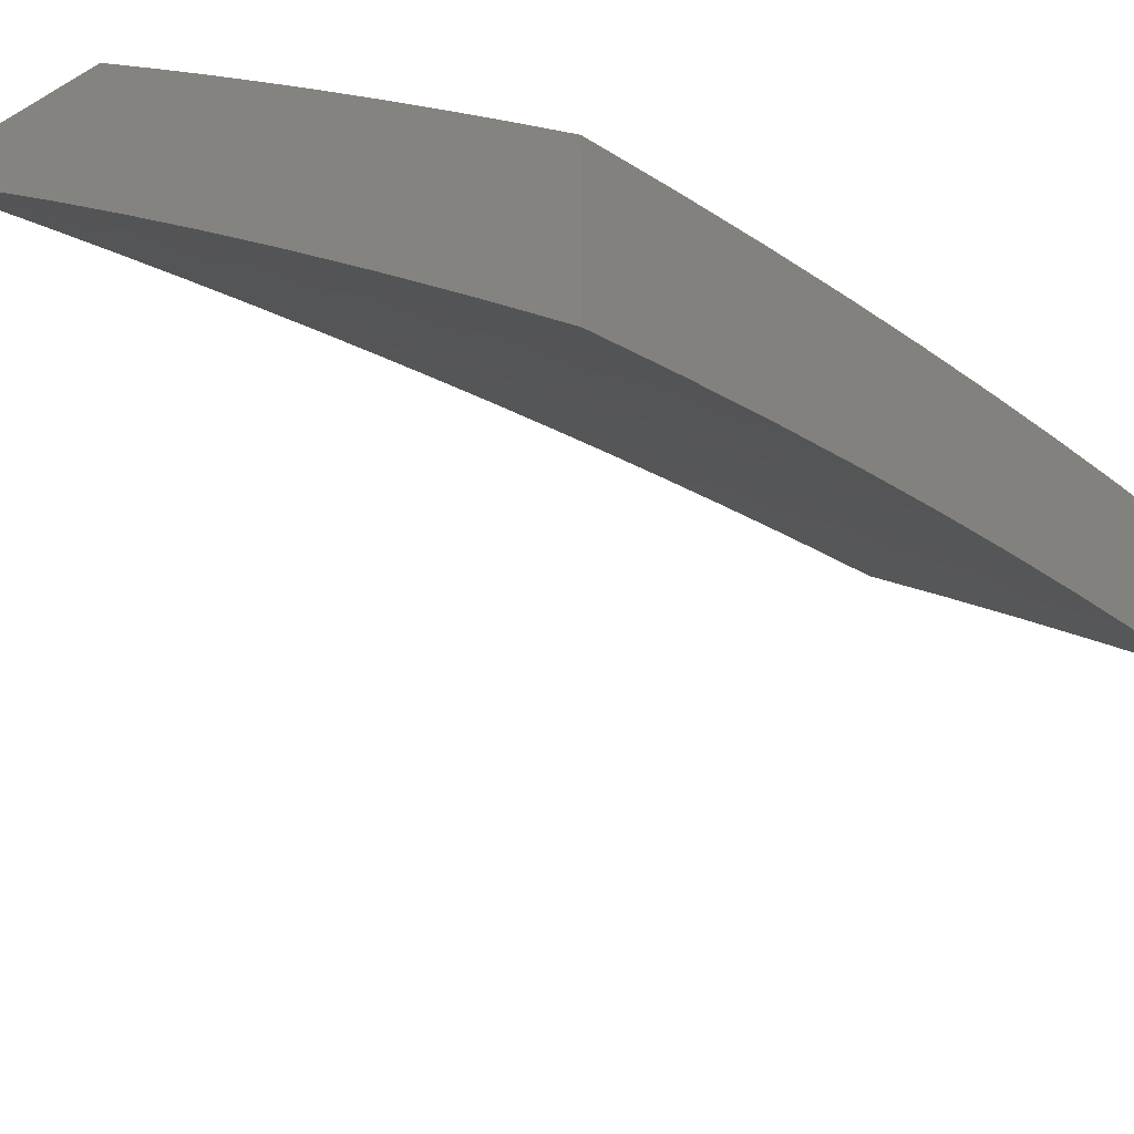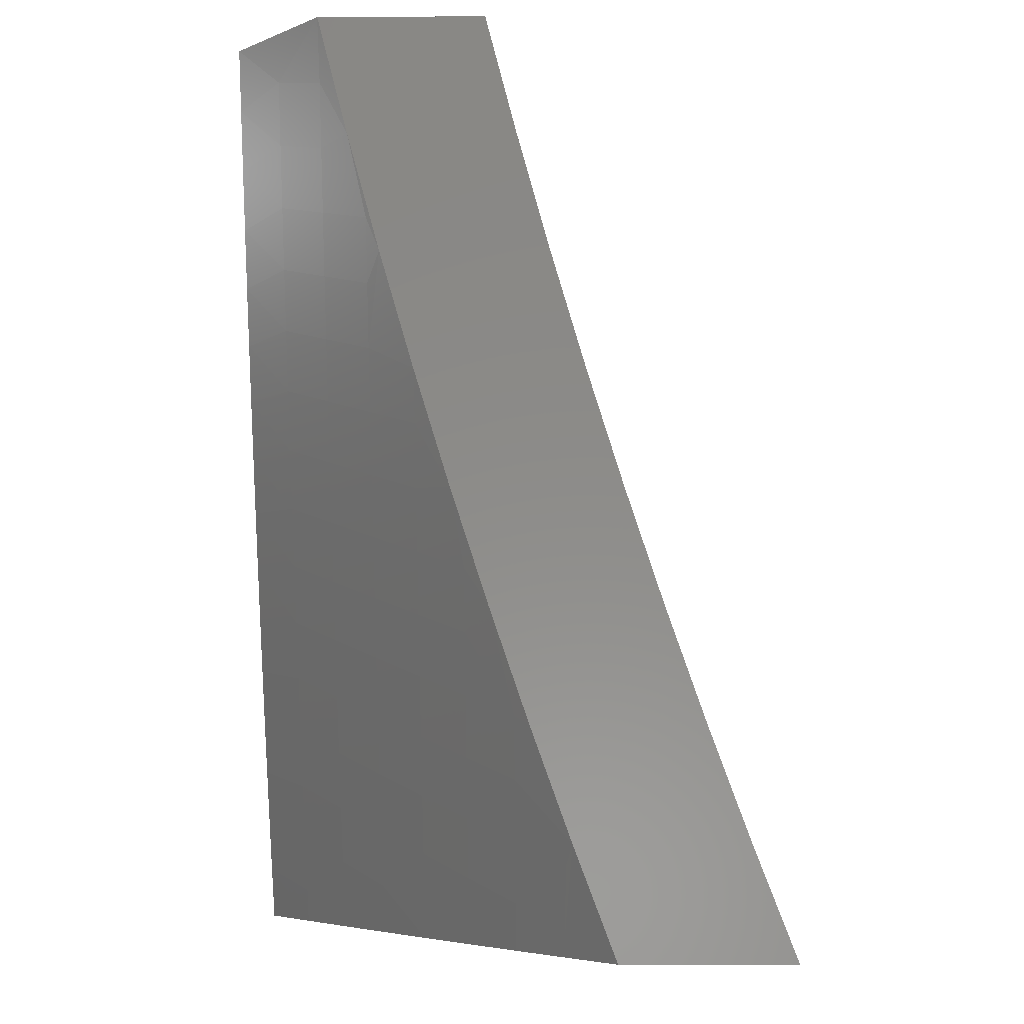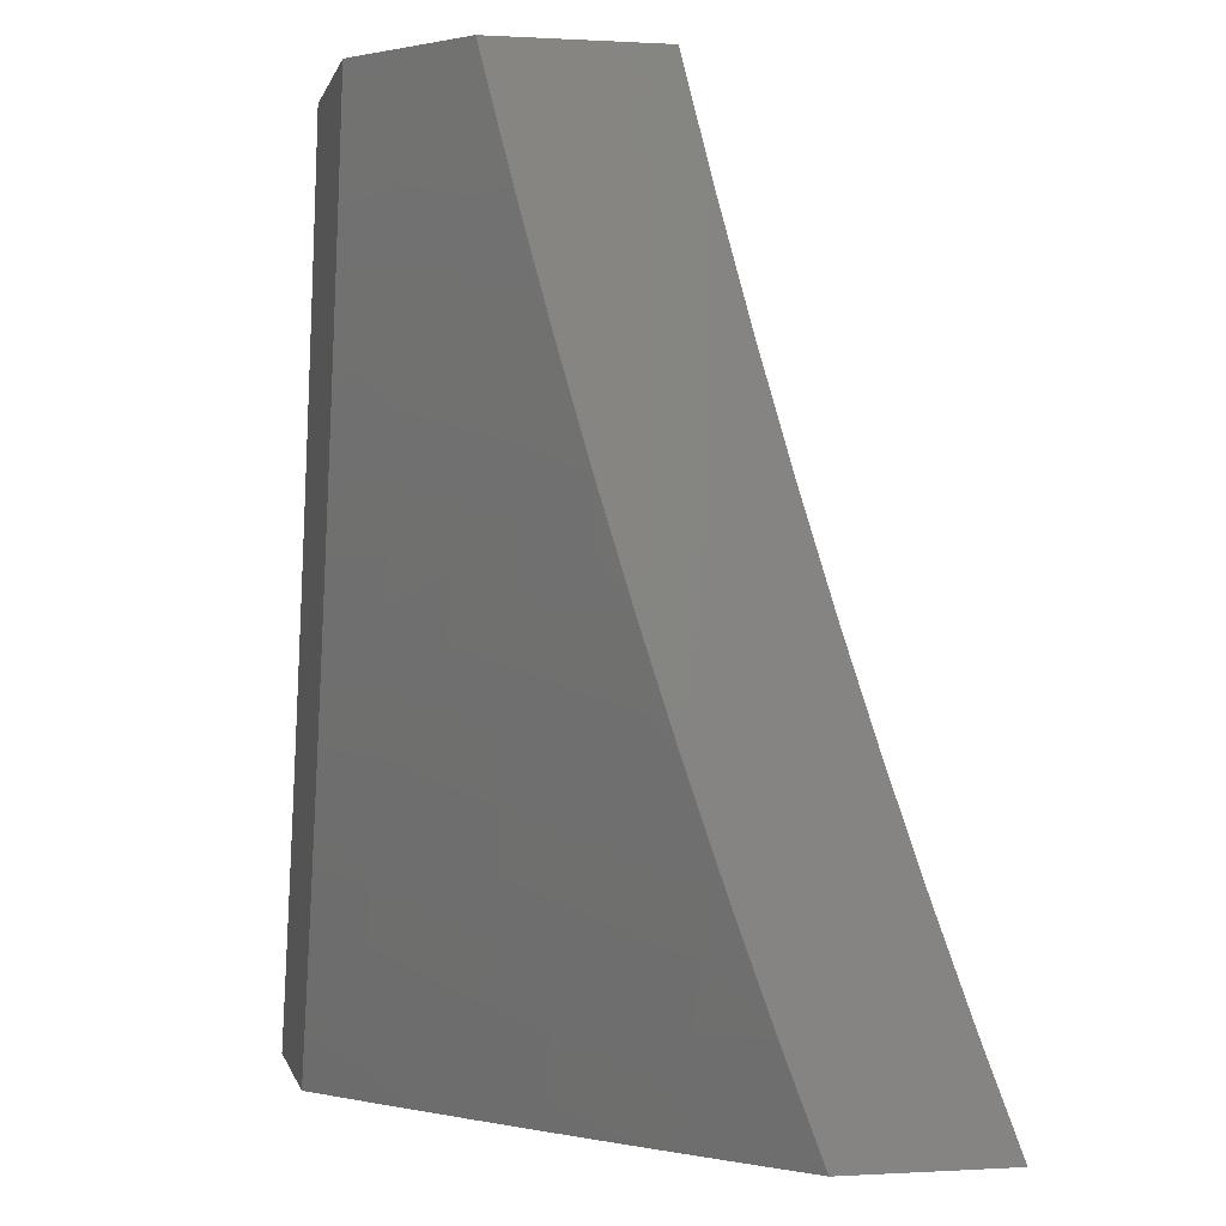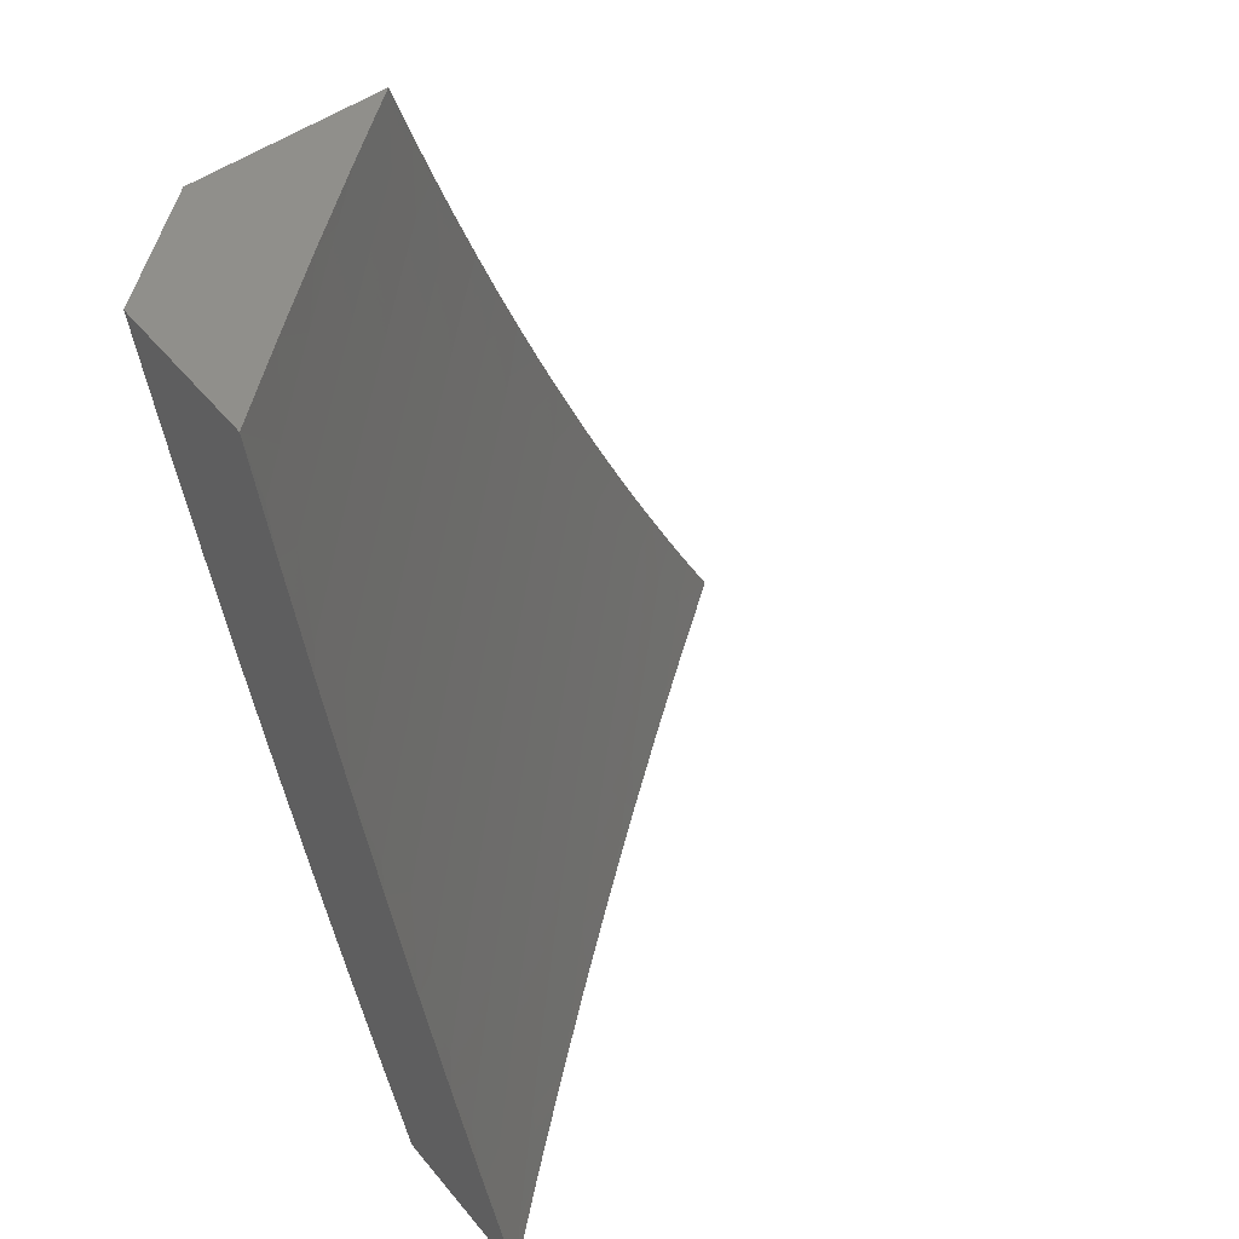
<metadata>
{"format":"stl","ext":"stl","renderer":"f3d","projection":"perspective","resolution":1024,"background":"white","views":[{"elev":-39.2,"azim":35.9,"up":"+Z"},{"elev":-4.9,"azim":91.0,"up":"+Y"},{"elev":0.2,"azim":77.8,"up":"+Y"},{"elev":50.7,"azim":142.0,"up":"+Y"}]}
</metadata>
<code>
# stl→obj: 288 verts, 572 faces
v 7 -2 8.899
v 6.878 -2 9
v 6.925 -2.05 8.949
v 6.858 -2.064 9
v 6.904 -2.115 8.949
v 6.837 -2.128 9
v 6.882 -2.181 8.949
v 6.816 -2.192 9
v 6.86 -2.247 8.949
v 6.794 -2.256 9
v 6.838 -2.312 8.949
v 6.772 -2.319 9
v 6.814 -2.377 8.949
v 6.749 -2.382 9
v 6.79 -2.443 8.949
v 6.726 -2.445 9
v 6.765 -2.508 8.949
v 6.701 -2.508 9
v 6.739 -2.573 8.949
v 6.677 -2.57 9
v 6.713 -2.638 8.949
v 6.651 -2.632 9
v 6.686 -2.703 8.949
v 6.625 -2.694 9
v 6.658 -2.768 8.949
v 6.599 -2.756 9
v 6.63 -2.832 8.949
v 6.571 -2.817 9
v 6.601 -2.897 8.949
v 6.544 -2.878 9
v 6.571 -2.961 8.949
v 6.515 -2.939 9
v 6.552 -3 8.949
v 6.486 -3 9
v 6.617 -3 8.898
v 6.625 -2.985 8.898
v 6.655 -2.92 8.898
v 6.684 -2.855 8.898
v 6.713 -2.79 8.898
v 6.741 -2.725 8.898
v 6.768 -2.66 8.898
v 6.795 -2.594 8.898
v 6.82 -2.528 8.898
v 6.846 -2.463 8.898
v 6.87 -2.397 8.898
v 6.894 -2.331 8.898
v 6.917 -2.265 8.898
v 6.939 -2.199 8.898
v 6.96 -2.133 8.898
v 6.981 -2.067 8.898
v 7 -2.127 8.866
v 6.682 -3 8.847
v 6.708 -2.944 8.846
v 6.746 -3 8.794
v 6.762 -2.967 8.794
v 6.81 -3 8.742
v 6.815 -2.991 8.741
v 6.874 -3 8.689
v 6.845 -2.924 8.741
v 6.898 -2.947 8.688
v 6.875 -2.858 8.741
v 6.928 -2.88 8.688
v 6.903 -2.791 8.741
v 6.957 -2.812 8.688
v 6.931 -2.724 8.741
v 6.985 -2.745 8.688
v 6.958 -2.657 8.741
v 7 -2.63 8.715
v 6.985 -2.589 8.741
v 7 -2.505 8.756
v 6.93 -2.569 8.794
v 6.956 -2.502 8.794
v 6.901 -2.483 8.846
v 6.925 -2.416 8.846
v 6.937 -3 8.635
v 6.951 -2.969 8.635
v 6.981 -2.902 8.635
v 7 -2.877 8.628
v 7 -3 8.581
v 7 -2.754 8.672
v 6.981 -2.436 8.794
v 7 -2.38 8.795
v 6.949 -2.35 8.846
v 7 -2.254 8.831
v 6.972 -2.283 8.846
v 6.995 -2.217 8.846
v 6.876 -2.549 8.846
v 6.85 -2.615 8.846
v 6.823 -2.681 8.846
v 6.795 -2.747 8.846
v 6.767 -2.813 8.846
v 6.738 -2.878 8.846
v 6.904 -2.636 8.794
v 6.877 -2.702 8.794
v 6.849 -2.769 8.794
v 6.821 -2.835 8.794
v 6.792 -2.901 8.794
v 6.349 -3 8.928
v 6.252 -3 9
v 6.325 -2.951 8.964
v 6.282 -2.939 9
v 6.312 -2.879 9
v 6.357 -2.884 8.964
v 6.34 -2.818 9
v 6.389 -2.816 8.964
v 6.368 -2.756 9
v 6.42 -2.748 8.964
v 6.396 -2.695 9
v 6.45 -2.68 8.964
v 6.423 -2.633 9
v 6.479 -2.612 8.964
v 6.449 -2.571 9
v 6.508 -2.543 8.964
v 6.475 -2.508 9
v 6.535 -2.475 8.964
v 6.5 -2.445 9
v 6.562 -2.406 8.964
v 6.524 -2.383 9
v 6.588 -2.337 8.964
v 6.548 -2.319 9
v 6.613 -2.268 8.964
v 6.571 -2.256 9
v 6.594 -2.192 9
v 6.638 -2.199 8.964
v 6.616 -2.128 9
v 6.661 -2.13 8.964
v 6.637 -2.064 9
v 6.684 -2.061 8.964
v 6.657 -2 9
v 6.744 -2 8.931
v 6.83 -2 8.861
v 6.789 -2.016 8.891
v 6.747 -2.004 8.927
v 6.725 -2.073 8.927
v 6.767 -2.086 8.891
v 6.83 -2.028 8.854
v 6.808 -2.099 8.854
v 6.871 -2.04 8.817
v 6.849 -2.111 8.817
v 6.912 -2.053 8.78
v 6.89 -2.124 8.78
v 6.953 -2.065 8.742
v 6.931 -2.137 8.742
v 6.994 -2.077 8.704
v 6.971 -2.149 8.704
v 7 -2.127 8.686
v 6.988 -2.234 8.666
v 7 -2.254 8.65
v 6.963 -2.307 8.666
v 7 -2.38 8.612
v 6.937 -2.379 8.666
v 6.977 -2.393 8.628
v 6.911 -2.452 8.666
v 6.951 -2.466 8.628
v 6.884 -2.524 8.666
v 6.923 -2.538 8.628
v 6.856 -2.596 8.666
v 6.895 -2.611 8.628
v 6.827 -2.668 8.666
v 6.866 -2.683 8.628
v 6.797 -2.74 8.666
v 6.836 -2.755 8.628
v 6.766 -2.811 8.666
v 6.805 -2.828 8.628
v 6.735 -2.883 8.666
v 6.773 -2.899 8.628
v 6.702 -2.954 8.666
v 6.741 -2.971 8.628
v 6.726 -3 8.629
v 6.779 -2.988 8.59
v 6.818 -3 8.552
v 6.812 -2.916 8.59
v 6.85 -2.932 8.551
v 6.882 -2.86 8.551
v 6.92 -2.875 8.512
v 6.952 -2.802 8.512
v 6.99 -2.818 8.473
v 7 -2.754 8.487
v 7 -2.877 8.442
v 6.915 -2 8.791
v 7 -2 8.719
v 6.99 -2.48 8.59
v 7 -2.505 8.573
v 6.962 -2.553 8.59
v 7 -2.63 8.531
v 6.934 -2.626 8.59
v 6.973 -2.64 8.551
v 6.905 -2.698 8.59
v 6.944 -2.714 8.551
v 6.875 -2.771 8.59
v 6.913 -2.787 8.551
v 6.844 -2.844 8.59
v 6.982 -2.729 8.512
v 7 -3 8.394
v 6.996 -2.907 8.434
v 6.958 -2.891 8.473
v 6.964 -2.981 8.434
v 6.909 -3 8.473
v 6.926 -2.965 8.473
v 6.888 -2.949 8.512
v 6.633 -3 8.705
v 6.664 -2.937 8.704
v 6.696 -2.866 8.704
v 6.727 -2.795 8.704
v 6.758 -2.724 8.704
v 6.787 -2.653 8.704
v 6.816 -2.581 8.704
v 6.844 -2.509 8.704
v 6.871 -2.437 8.704
v 6.897 -2.365 8.704
v 6.923 -2.293 8.704
v 6.947 -2.221 8.704
v 6.907 -2.208 8.742
v 6.866 -2.195 8.78
v 6.826 -2.182 8.817
v 6.785 -2.169 8.854
v 6.744 -2.156 8.891
v 6.703 -2.143 8.927
v 6.539 -3 8.781
v 6.592 -2.99 8.742
v 6.625 -2.92 8.742
v 6.444 -3 8.855
v 6.514 -2.955 8.817
v 6.553 -2.973 8.78
v 6.403 -2.988 8.891
v 6.436 -2.92 8.891
v 6.475 -2.937 8.854
v 6.508 -2.868 8.854
v 6.547 -2.886 8.817
v 6.578 -2.816 8.817
v 6.618 -2.833 8.78
v 6.649 -2.763 8.78
v 6.688 -2.779 8.742
v 6.718 -2.708 8.742
v 6.364 -2.97 8.927
v 6.397 -2.902 8.927
v 6.429 -2.834 8.927
v 6.46 -2.765 8.927
v 6.49 -2.697 8.927
v 6.519 -2.628 8.927
v 6.548 -2.559 8.927
v 6.576 -2.49 8.927
v 6.603 -2.421 8.927
v 6.629 -2.351 8.927
v 6.654 -2.282 8.927
v 6.679 -2.213 8.927
v 6.468 -2.851 8.891
v 6.499 -2.782 8.891
v 6.53 -2.713 8.891
v 6.56 -2.644 8.891
v 6.588 -2.575 8.891
v 6.616 -2.505 8.891
v 6.643 -2.436 8.891
v 6.67 -2.366 8.891
v 6.695 -2.296 8.891
v 6.72 -2.226 8.891
v 6.586 -2.903 8.78
v 6.539 -2.799 8.854
v 6.609 -2.746 8.817
v 6.679 -2.692 8.78
v 6.748 -2.637 8.742
v 6.657 -2.85 8.742
v 6.57 -2.73 8.854
v 6.599 -2.66 8.854
v 6.628 -2.59 8.854
v 6.657 -2.521 8.854
v 6.684 -2.45 8.854
v 6.71 -2.38 8.854
v 6.736 -2.31 8.854
v 6.761 -2.24 8.854
v 6.639 -2.676 8.817
v 6.708 -2.622 8.78
v 6.776 -2.566 8.742
v 6.668 -2.606 8.817
v 6.697 -2.536 8.817
v 6.724 -2.465 8.817
v 6.751 -2.395 8.817
v 6.777 -2.324 8.817
v 6.802 -2.253 8.817
v 6.737 -2.551 8.78
v 6.804 -2.495 8.742
v 6.764 -2.48 8.78
v 6.791 -2.409 8.78
v 6.817 -2.338 8.78
v 6.842 -2.267 8.78
v 6.831 -2.423 8.742
v 6.857 -2.352 8.742
v 6.883 -2.28 8.742
f 1 2 3
f 3 2 4
f 3 4 5
f 5 4 6
f 5 6 7
f 7 6 8
f 7 8 9
f 9 8 10
f 9 10 11
f 11 10 12
f 11 12 13
f 13 12 14
f 13 14 15
f 15 14 16
f 15 16 17
f 17 16 18
f 17 18 19
f 19 18 20
f 19 20 21
f 21 20 22
f 21 22 23
f 23 22 24
f 23 24 25
f 25 24 26
f 25 26 27
f 27 26 28
f 27 28 29
f 29 28 30
f 29 30 31
f 31 30 32
f 31 32 33
f 33 32 34
f 33 35 31
f 31 35 36
f 31 36 29
f 29 36 37
f 29 37 27
f 27 37 38
f 27 38 25
f 25 38 39
f 25 39 23
f 23 39 40
f 23 40 21
f 21 40 41
f 21 41 19
f 19 41 42
f 19 42 17
f 17 42 43
f 17 43 15
f 15 43 44
f 15 44 13
f 13 44 45
f 13 45 11
f 11 45 46
f 11 46 9
f 9 46 47
f 9 47 7
f 7 47 48
f 7 48 5
f 5 48 49
f 5 49 3
f 3 49 50
f 3 50 1
f 1 50 51
f 51 50 49
f 51 49 48
f 35 52 36
f 36 52 37
f 37 52 53
f 53 52 54
f 53 54 55
f 55 54 56
f 55 56 57
f 57 56 58
f 57 58 59
f 59 58 60
f 59 60 61
f 61 60 62
f 61 62 63
f 63 62 64
f 63 64 65
f 65 64 66
f 65 66 67
f 67 66 68
f 67 68 69
f 69 68 70
f 69 70 71
f 71 70 72
f 71 72 73
f 73 72 74
f 73 74 45
f 45 74 46
f 58 75 60
f 60 75 76
f 60 76 62
f 62 76 77
f 62 77 78
f 78 77 76
f 78 76 79
f 79 76 75
f 62 78 64
f 64 78 80
f 64 80 66
f 66 80 68
f 72 70 81
f 81 70 82
f 81 82 74
f 74 82 83
f 74 83 46
f 46 83 47
f 82 84 83
f 83 84 85
f 83 85 47
f 47 85 48
f 85 84 86
f 86 84 51
f 86 51 48
f 85 86 48
f 73 45 44
f 72 81 74
f 73 44 87
f 87 44 43
f 87 43 88
f 88 43 42
f 88 42 89
f 89 42 41
f 89 41 90
f 90 41 40
f 90 40 91
f 91 40 39
f 91 39 92
f 92 39 38
f 92 38 53
f 53 38 37
f 73 87 71
f 71 87 93
f 71 93 67
f 67 93 65
f 93 87 88
f 67 69 71
f 93 88 94
f 94 88 89
f 94 89 95
f 95 89 90
f 95 90 96
f 96 90 91
f 96 91 97
f 97 91 92
f 97 92 55
f 55 92 53
f 63 65 94
f 94 65 93
f 63 94 95
f 61 63 95
f 61 95 96
f 59 61 96
f 59 96 97
f 57 59 97
f 57 97 55
f 98 99 100
f 100 99 101
f 100 101 102
f 100 102 103
f 103 102 104
f 103 104 105
f 105 104 106
f 105 106 107
f 107 106 108
f 107 108 109
f 109 108 110
f 109 110 111
f 111 110 112
f 111 112 113
f 113 112 114
f 113 114 115
f 115 114 116
f 115 116 117
f 117 116 118
f 117 118 119
f 119 118 120
f 119 120 121
f 121 120 122
f 121 122 123
f 121 123 124
f 124 123 125
f 124 125 126
f 126 125 127
f 126 127 128
f 128 127 129
f 128 129 130
f 131 132 130
f 130 132 133
f 130 133 134
f 134 133 132
f 134 132 135
f 135 132 136
f 135 136 137
f 137 136 138
f 137 138 139
f 139 138 140
f 139 140 141
f 141 140 142
f 141 142 143
f 143 142 144
f 143 144 145
f 145 144 146
f 145 146 147
f 147 146 148
f 147 148 149
f 149 148 150
f 149 150 151
f 151 150 152
f 151 152 153
f 153 152 154
f 153 154 155
f 155 154 156
f 155 156 157
f 157 156 158
f 157 158 159
f 159 158 160
f 159 160 161
f 161 160 162
f 161 162 163
f 163 162 164
f 163 164 165
f 165 164 166
f 165 166 167
f 167 166 168
f 167 168 169
f 169 168 170
f 169 170 171
f 171 170 172
f 171 172 173
f 173 172 174
f 173 174 175
f 175 174 176
f 175 176 177
f 177 176 178
f 177 178 179
f 180 138 131
f 131 138 136
f 131 136 132
f 181 142 180
f 180 142 140
f 180 140 138
f 142 181 144
f 144 181 146
f 152 150 182
f 182 150 183
f 182 183 184
f 184 183 185
f 184 185 186
f 186 185 187
f 186 187 188
f 188 187 189
f 188 189 190
f 190 189 191
f 190 191 192
f 192 191 174
f 192 174 172
f 187 185 193
f 193 185 178
f 193 178 176
f 194 195 179
f 179 195 196
f 179 196 177
f 177 196 175
f 195 194 197
f 197 194 198
f 197 198 199
f 199 198 200
f 199 200 196
f 196 200 175
f 198 171 200
f 200 171 173
f 200 173 175
f 169 201 167
f 167 201 202
f 167 202 165
f 165 202 203
f 165 203 163
f 163 203 204
f 163 204 161
f 161 204 205
f 161 205 159
f 159 205 206
f 159 206 157
f 157 206 207
f 157 207 155
f 155 207 208
f 155 208 153
f 153 208 209
f 153 209 151
f 151 209 210
f 151 210 149
f 149 210 211
f 149 211 147
f 147 211 212
f 147 212 145
f 145 212 213
f 145 213 143
f 143 213 214
f 143 214 141
f 141 214 215
f 141 215 139
f 139 215 216
f 139 216 137
f 137 216 217
f 137 217 135
f 135 217 218
f 135 218 134
f 134 218 126
f 134 126 128
f 219 220 201
f 201 220 221
f 201 221 202
f 202 221 203
f 222 223 219
f 219 223 224
f 219 224 220
f 220 224 221
f 98 225 222
f 222 225 226
f 222 226 227
f 227 226 228
f 227 228 229
f 229 228 230
f 229 230 231
f 231 230 232
f 231 232 233
f 233 232 234
f 233 234 205
f 205 234 206
f 225 98 235
f 235 98 100
f 235 100 236
f 236 100 103
f 236 103 237
f 237 103 105
f 237 105 238
f 238 105 107
f 238 107 239
f 239 107 109
f 239 109 240
f 240 109 111
f 240 111 241
f 241 111 113
f 241 113 242
f 242 113 115
f 242 115 243
f 243 115 117
f 243 117 244
f 244 117 119
f 244 119 245
f 245 119 121
f 245 121 246
f 246 121 124
f 246 124 218
f 218 124 126
f 226 225 235
f 226 235 236
f 223 222 227
f 226 236 247
f 247 236 237
f 247 237 248
f 248 237 238
f 248 238 249
f 249 238 239
f 249 239 250
f 250 239 240
f 250 240 251
f 251 240 241
f 251 241 252
f 252 241 242
f 252 242 253
f 253 242 243
f 253 243 254
f 254 243 244
f 254 244 255
f 255 244 245
f 255 245 256
f 256 245 246
f 256 246 217
f 217 246 218
f 227 229 223
f 223 229 257
f 223 257 224
f 224 257 221
f 226 247 228
f 228 247 258
f 228 258 230
f 230 258 259
f 230 259 232
f 232 259 260
f 232 260 234
f 234 260 261
f 234 261 206
f 206 261 207
f 258 247 248
f 229 231 257
f 257 231 262
f 257 262 221
f 221 262 203
f 172 170 168
f 172 168 166
f 258 248 263
f 263 248 249
f 263 249 264
f 264 249 250
f 264 250 265
f 265 250 251
f 265 251 266
f 266 251 252
f 266 252 267
f 267 252 253
f 267 253 268
f 268 253 254
f 268 254 269
f 269 254 255
f 269 255 270
f 270 255 256
f 270 256 216
f 216 256 217
f 204 203 262
f 204 262 233
f 233 262 231
f 192 172 166
f 192 166 164
f 195 197 199
f 195 199 196
f 258 263 259
f 259 263 271
f 259 271 260
f 260 271 272
f 260 272 261
f 261 272 273
f 261 273 207
f 207 273 208
f 271 263 264
f 205 204 233
f 190 192 164
f 190 164 162
f 176 174 191
f 271 264 274
f 274 264 265
f 274 265 275
f 275 265 266
f 275 266 276
f 276 266 267
f 276 267 277
f 277 267 268
f 277 268 278
f 278 268 269
f 278 269 279
f 279 269 270
f 279 270 215
f 215 270 216
f 188 190 162
f 188 162 160
f 193 176 191
f 193 191 189
f 271 274 272
f 272 274 280
f 272 280 273
f 273 280 281
f 273 281 208
f 208 281 209
f 280 274 275
f 186 188 160
f 186 160 158
f 187 193 189
f 280 275 282
f 282 275 276
f 282 276 283
f 283 276 277
f 283 277 284
f 284 277 278
f 284 278 285
f 285 278 279
f 285 279 214
f 214 279 215
f 184 186 158
f 184 158 156
f 280 282 281
f 281 282 286
f 281 286 209
f 209 286 210
f 286 282 283
f 182 184 156
f 182 156 154
f 286 283 287
f 287 283 284
f 287 284 288
f 288 284 285
f 288 285 213
f 213 285 214
f 152 182 154
f 211 210 287
f 287 210 286
f 211 287 288
f 212 211 288
f 212 288 213
f 130 134 128
f 75 171 79
f 79 171 198
f 79 198 194
f 75 58 171
f 171 58 169
f 169 58 56
f 169 56 201
f 201 56 54
f 201 54 52
f 201 52 219
f 219 52 35
f 219 35 222
f 222 35 33
f 222 33 34
f 99 98 34
f 34 98 222
f 32 104 34
f 34 104 102
f 34 102 101
f 104 32 106
f 106 32 30
f 106 30 108
f 108 30 28
f 108 28 110
f 110 28 26
f 110 26 112
f 112 26 24
f 112 24 114
f 114 24 22
f 114 22 116
f 116 22 20
f 116 20 118
f 118 20 18
f 118 18 120
f 120 18 16
f 120 16 122
f 122 16 14
f 122 14 123
f 123 14 12
f 123 12 125
f 125 12 10
f 125 10 127
f 127 10 8
f 127 8 129
f 129 8 6
f 129 6 4
f 4 2 129
f 101 99 34
f 1 131 2
f 2 131 130
f 2 130 129
f 181 180 1
f 1 180 131
f 1 51 181
f 181 51 84
f 181 84 146
f 146 84 82
f 146 82 148
f 148 82 70
f 148 70 150
f 150 70 68
f 150 68 183
f 183 68 80
f 183 80 185
f 185 80 78
f 185 78 178
f 178 78 79
f 178 79 179
f 179 79 194

</code>
